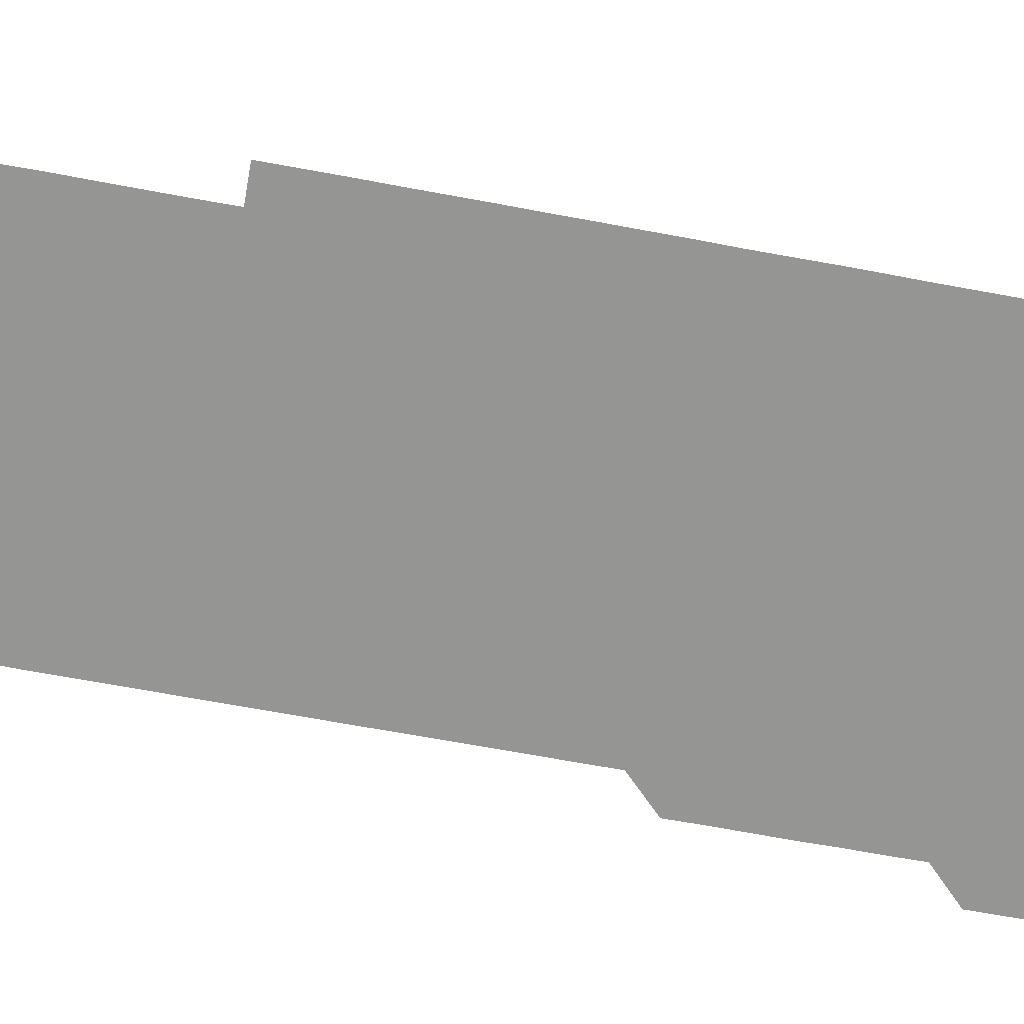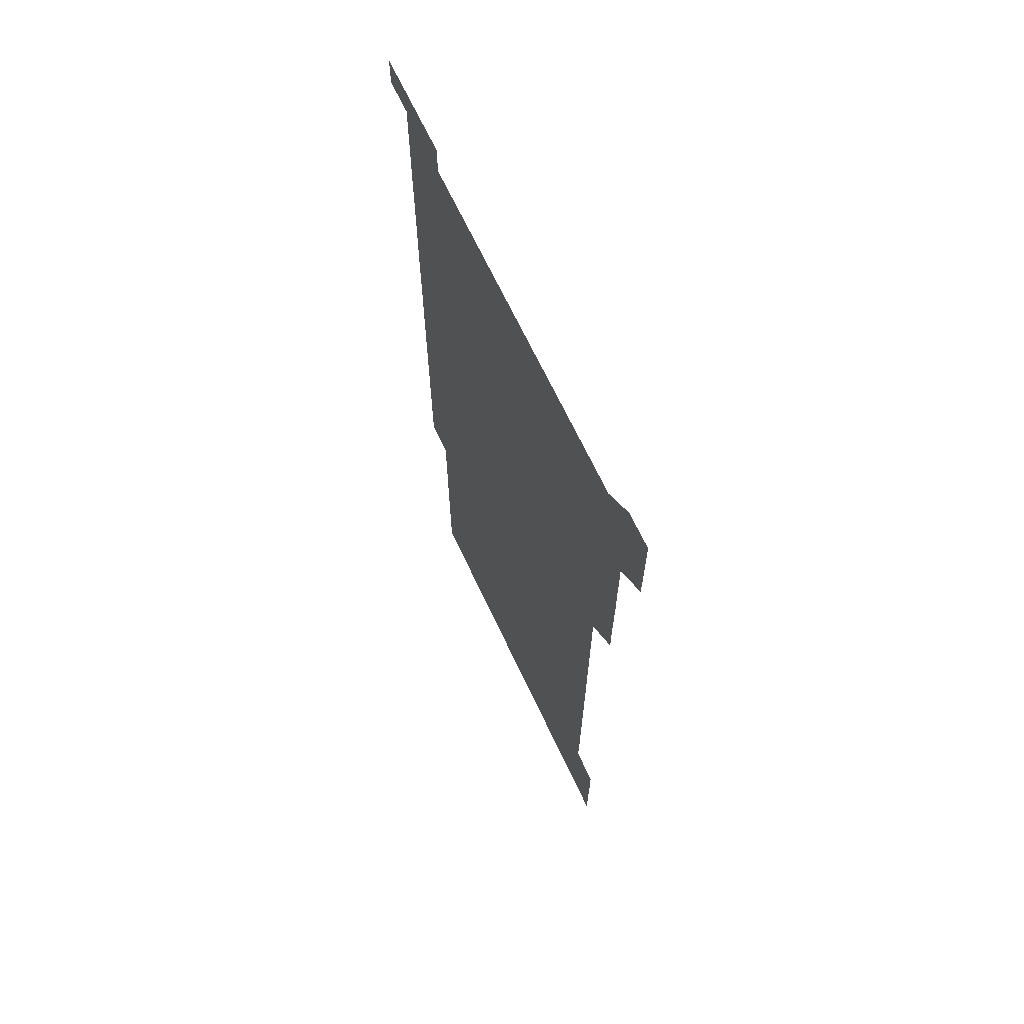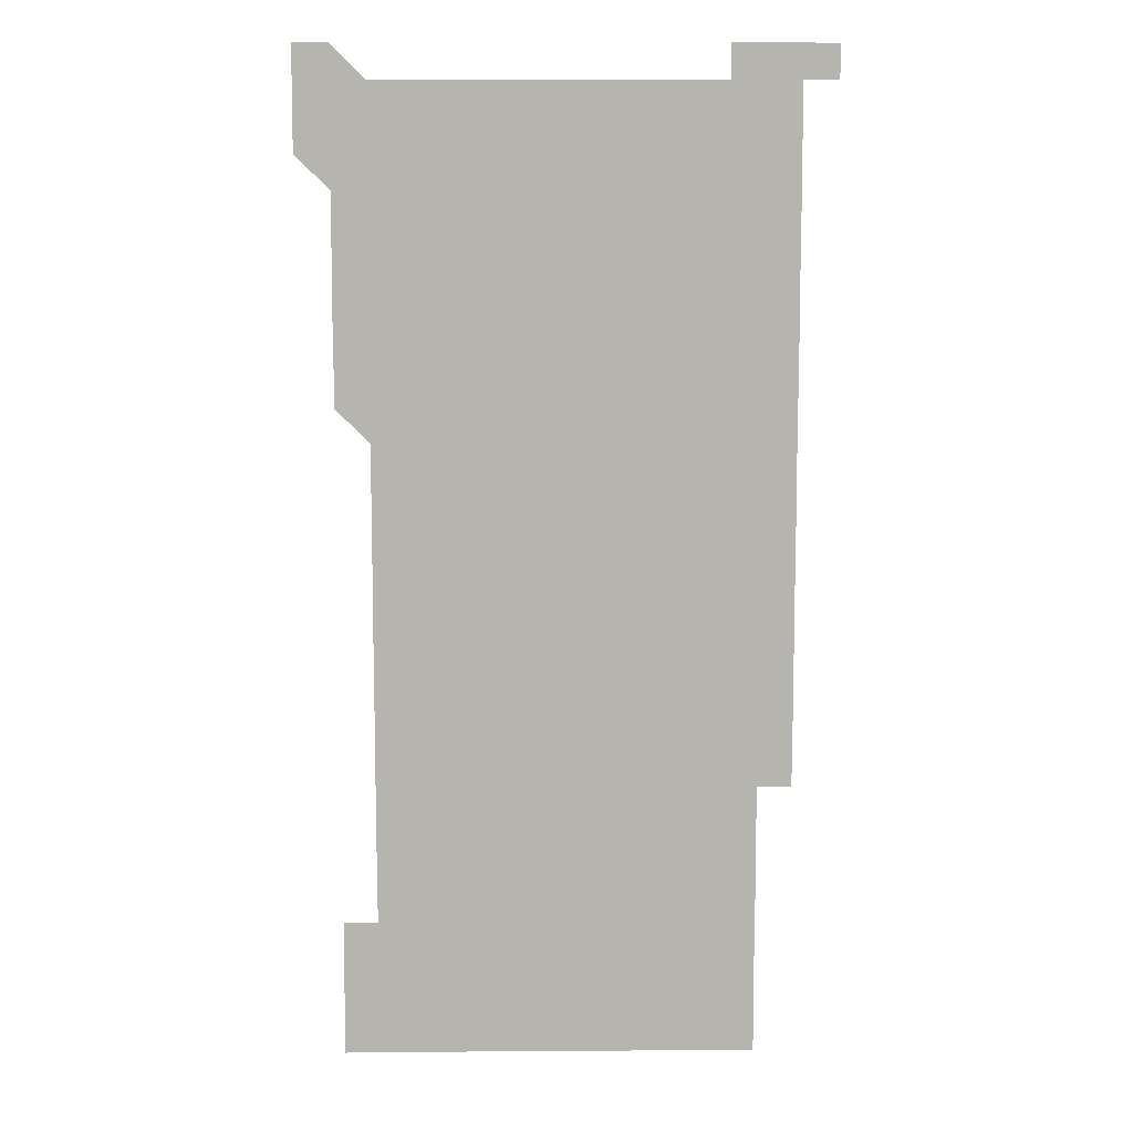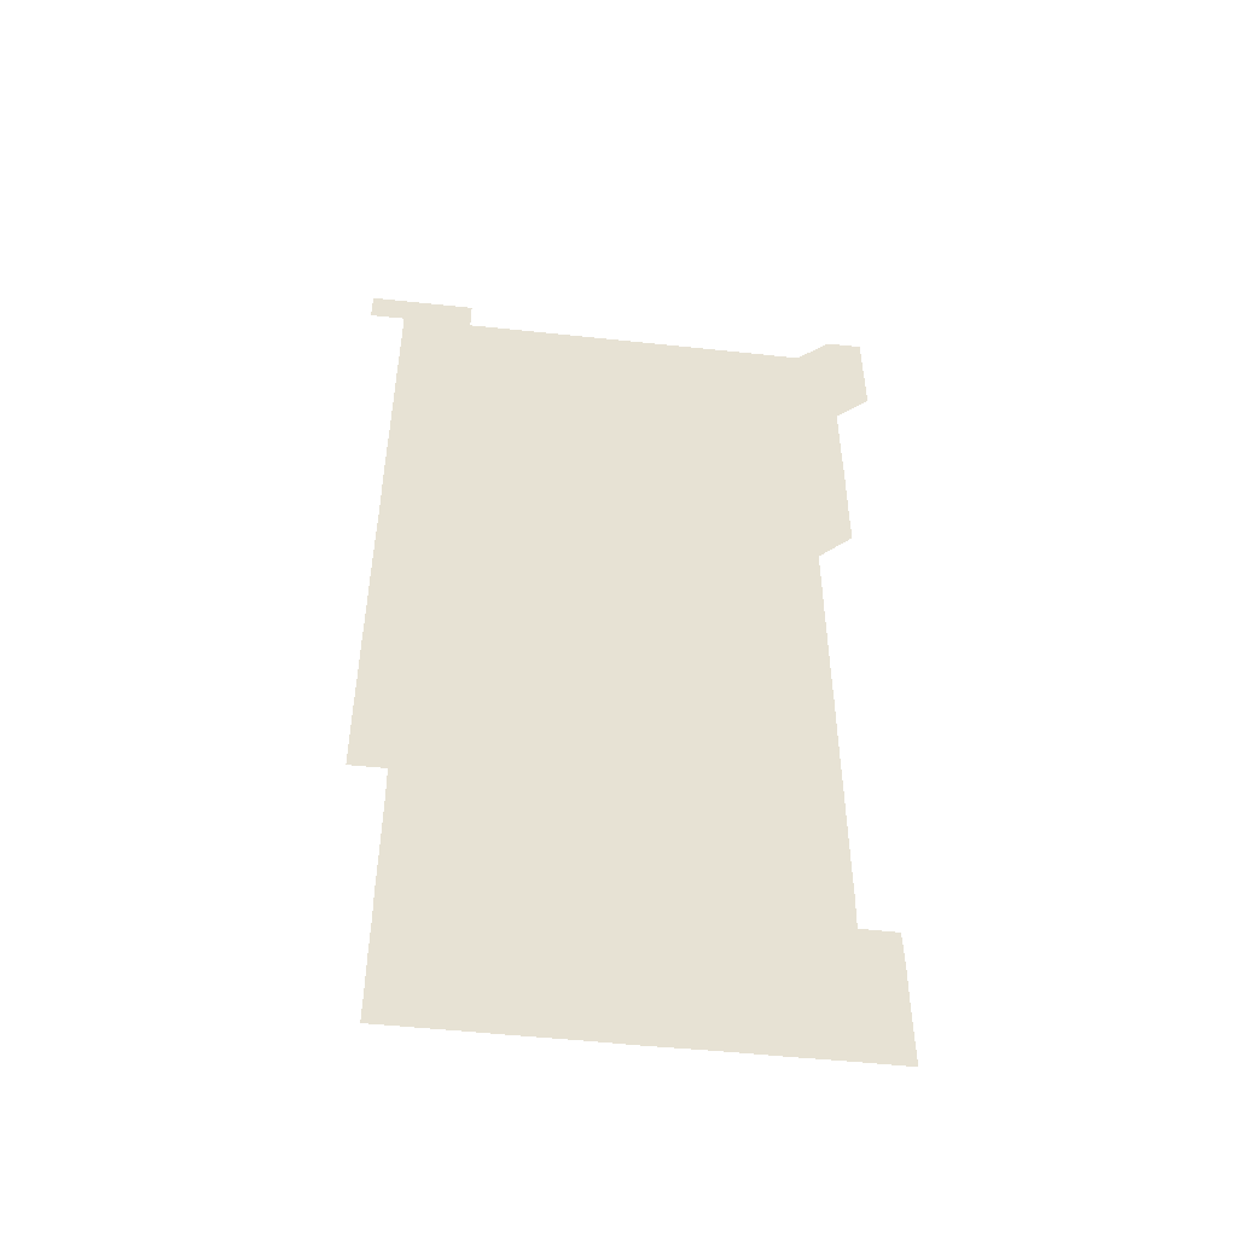
<metadata>
{"format":"obj","ext":"obj","renderer":"f3d","projection":"perspective","resolution":1024,"background":"white","views":[{"elev":-67.4,"azim":79.4,"up":"+Z"},{"elev":68.0,"azim":-115.2,"up":"+Y"},{"elev":9.8,"azim":-1.2,"up":"+Y"},{"elev":-51.3,"azim":173.3,"up":"+Y"}]}
</metadata>
<code>
v 450.9 556.1 0
v 450.9 571 0
v 451 586 0
v 451 601 0
v 465.9 165.9 0
v 466 180.9 0
v 466 196 0
v 465.8 210.8 0
v 466.1 225.8 0
v 465.9 451 0
v 466 466 0
v 465.9 481 0
v 465.8 495.9 0
v 466 510.9 0
v 465.9 526 0
v 466.1 541.1 0
v 466 556 0
v 466.1 571 0
v 466 586 0
v 466 601 0
v 480.8 166 0
v 481.1 181.1 0
v 481.3 196.1 0
v 480.9 211 0
v 481.2 225.9 0
v 480.9 240.9 0
v 481 255.9 0
v 481 270.9 0
v 480.9 285.9 0
v 480.9 300.9 0
v 480.9 315.9 0
v 480.9 331 0
v 480.9 345.9 0
v 481 360.9 0
v 480.9 375.9 0
v 480.9 390.9 0
v 481 406 0
v 480.9 421 0
v 481 436 0
v 480.9 451 0
v 481.1 466 0
v 480.9 481 0
v 481.1 496 0
v 481.1 511 0
v 480.9 526 0
v 481.1 541 0
v 481 556 0
v 481 571 0
v 481 585.9 0
v 495.9 166 0
v 496.1 181.1 0
v 495.9 196 0
v 495.9 210.9 0
v 496.1 226 0
v 495.8 240.9 0
v 496.1 256.1 0
v 496 271 0
v 496.1 286 0
v 496.1 301 0
v 496 316 0
v 496 331 0
v 496.1 346 0
v 496 361 0
v 496.1 376 0
v 496.1 391 0
v 496 406 0
v 496.1 421 0
v 496 436 0
v 496 451 0
v 496 466 0
v 496.1 481 0
v 496 496 0
v 496.1 511 0
v 496 526 0
v 496 541 0
v 496.1 555.9 0
v 496 571 0
v 496 586 0
v 510.8 165.9 0
v 511 181 0
v 510.8 195.9 0
v 511.2 211.2 0
v 511.1 226.1 0
v 511 241 0
v 511 256 0
v 511 271 0
v 511.1 286.1 0
v 511 301 0
v 511 316 0
v 511.1 331 0
v 510.9 346 0
v 511 361 0
v 511.1 376.1 0
v 511 391 0
v 511 406 0
v 511 421 0
v 511.1 436 0
v 511.1 451 0
v 511 466 0
v 511.1 481 0
v 511 496 0
v 511 511 0
v 511 526 0
v 511 541 0
v 511 556 0
v 511 570.9 0
v 511 586 0
v 526 166.1 0
v 526 181 0
v 526 196.1 0
v 526.1 211.2 0
v 526 225.9 0
v 526.2 241.1 0
v 526 256 0
v 526 271 0
v 526 286 0
v 526 301 0
v 525.9 316 0
v 526.1 331.1 0
v 526.1 346 0
v 526 361 0
v 526 376 0
v 526 391 0
v 526 406 0
v 526.1 421 0
v 525.9 436 0
v 526 451 0
v 526 466 0
v 526 481 0
v 526 496 0
v 526 511 0
v 526 526 0
v 526.1 540.9 0
v 526 556 0
v 526 571 0
v 525.9 586.1 0
v 541 165.9 0
v 541.1 181.2 0
v 541 196.1 0
v 541 211 0
v 541 226.1 0
v 541 241 0
v 541 256 0
v 541 271 0
v 541 286 0
v 541 301 0
v 541 316 0
v 541 331 0
v 541 346 0
v 541 361 0
v 541 376 0
v 541 391 0
v 540.9 405.9 0
v 541.1 421.1 0
v 541 436 0
v 541 451 0
v 541 466 0
v 540.9 481 0
v 541 496 0
v 541 511 0
v 541.1 526 0
v 541 541 0
v 541 556 0
v 541 571 0
v 541 586 0
v 556 165.8 0
v 556 181 0
v 556 195.9 0
v 556 211 0
v 556 226.1 0
v 556 241 0
v 556.1 256.1 0
v 556 270.9 0
v 556 286.1 0
v 556 301 0
v 556 316 0
v 556 331 0
v 556 346 0
v 556 361 0
v 556 376 0
v 556 391 0
v 556 406 0
v 556 421 0
v 556 436 0
v 556 451 0
v 556 466 0
v 556 481 0
v 556 496 0
v 556 511 0
v 556 526 0
v 556 541 0
v 556 556 0
v 556 570.9 0
v 556 586 0
v 570.9 165.9 0
v 571 181.1 0
v 571 196.1 0
v 571 211.2 0
v 571 226 0
v 571 241.1 0
v 571 256 0
v 571 270.9 0
v 571 286.1 0
v 571 301 0
v 571 316 0
v 571 331 0
v 571 346 0
v 571 361 0
v 571 375.9 0
v 571 391.1 0
v 571 406 0
v 571 421 0
v 571 436 0
v 571 451 0
v 571 466 0
v 571 481 0
v 571 496 0
v 571 511 0
v 571 526 0
v 571 540.9 0
v 571 556.1 0
v 571 571 0
v 571 586 0
v 586 165.9 0
v 586 181.2 0
v 586 195.9 0
v 586 211 0
v 586 226.1 0
v 586 241 0
v 586 256 0
v 586 270.9 0
v 586 285.9 0
v 586 301.1 0
v 586 316 0
v 586 331 0
v 586 346 0
v 586 361 0
v 586 376 0
v 586 391 0
v 586 406 0
v 586 421 0
v 586 436 0
v 586 451 0
v 586 466 0
v 586 481 0
v 586 496 0
v 586 511 0
v 586 526 0
v 586 541 0
v 586 556 0
v 586 571 0
v 586 586 0
v 601 165.9 0
v 601 180.9 0
v 601 196 0
v 601 211.2 0
v 601 226 0
v 601 241 0
v 601 256 0
v 601 271.1 0
v 601 285.9 0
v 601 301 0
v 601 316 0
v 601 330.9 0
v 601 346.1 0
v 601 361 0
v 601 376 0
v 601 391 0
v 601 406 0
v 601 421 0
v 601 436 0
v 601 451 0
v 601 465.9 0
v 601 481 0
v 601 496 0
v 601 511 0
v 601 526 0
v 601 541 0
v 601 556 0
v 601 571 0
v 601 586.1 0
v 616 166 0
v 615.9 181.3 0
v 616.1 195.9 0
v 616 211 0
v 616 226 0
v 616 241 0
v 616 256 0
v 616 271 0
v 616 286 0
v 615.9 301.1 0
v 616 316 0
v 616 331.1 0
v 616 346 0
v 616 361 0
v 616 376 0
v 616 391 0
v 616 406 0
v 616 421 0
v 616 436 0
v 616 451 0
v 616 466.1 0
v 616 481 0
v 616 496 0
v 616 511 0
v 616 526 0
v 615.9 540.9 0
v 616 556 0
v 616 570.9 0
v 616 586 0
v 631.1 165.9 0
v 630.9 181.1 0
v 631 196 0
v 631 211 0
v 630.9 226.1 0
v 631 241 0
v 631 256 0
v 630.9 271.1 0
v 631 286.1 0
v 630.9 301.1 0
v 631 316 0
v 631 331 0
v 630.9 346 0
v 631 361 0
v 630.9 376 0
v 631 391 0
v 631 406 0
v 631 421 0
v 631 436 0
v 631 451 0
v 630.9 466 0
v 631.1 481 0
v 631 496 0
v 631.1 511 0
v 631 526 0
v 631 541 0
v 631 556 0
v 631 571 0
v 631 586 0
v 631 601 0
v 646 166 0
v 645.9 180.9 0
v 646 195.9 0
v 645.9 211 0
v 646.1 225.9 0
v 646 240.9 0
v 646 255.9 0
v 646 271 0
v 646.1 286.1 0
v 645.9 301.1 0
v 645.9 316.1 0
v 645.8 331.1 0
v 646 346 0
v 645.8 361.1 0
v 646 376 0
v 645.9 391 0
v 646 406 0
v 645.9 421 0
v 646 436 0
v 645.9 451 0
v 646 466.1 0
v 645.8 481 0
v 645.9 495.9 0
v 646.1 511 0
v 646 526 0
v 645.9 541 0
v 646.1 556 0
v 645.9 571 0
v 646 585.9 0
v 646 601 0
v 661.1 286 0
v 661.1 300.9 0
v 661.2 315.9 0
v 661.1 330.9 0
v 661.1 345.9 0
v 661.2 360.9 0
v 661.1 375.9 0
v 661.1 391 0
v 661.1 405.9 0
v 661.1 420.9 0
v 661 436 0
v 661 451 0
v 661.1 466 0
v 661.1 481 0
v 661 496 0
v 661 511 0
v 661.1 526 0
v 661.1 541 0
v 661 556 0
v 661 571 0
v 661 586.1 0
v 661 601 0
v 676 586 0
v 676 601 0
f 16 17 1
f 1 17 2
f 17 18 2
f 2 18 3
f 18 19 3
f 3 19 4
f 19 20 4
f 5 21 6
f 21 22 6
f 6 22 7
f 22 23 7
f 7 23 8
f 23 24 8
f 8 24 9
f 24 25 9
f 39 40 10
f 10 40 11
f 40 41 11
f 11 41 12
f 41 42 12
f 12 42 13
f 42 43 13
f 13 43 14
f 43 44 14
f 14 44 15
f 44 45 15
f 15 45 16
f 45 46 16
f 16 46 17
f 46 47 17
f 17 47 18
f 47 48 18
f 18 48 19
f 48 49 19
f 19 49 20
f 21 50 22
f 50 51 22
f 22 51 23
f 51 52 23
f 23 52 24
f 52 53 24
f 24 53 25
f 53 54 25
f 25 54 26
f 54 55 26
f 26 55 27
f 55 56 27
f 27 56 28
f 56 57 28
f 28 57 29
f 57 58 29
f 29 58 30
f 58 59 30
f 30 59 31
f 59 60 31
f 31 60 32
f 60 61 32
f 32 61 33
f 61 62 33
f 33 62 34
f 62 63 34
f 34 63 35
f 63 64 35
f 35 64 36
f 64 65 36
f 36 65 37
f 65 66 37
f 37 66 38
f 66 67 38
f 38 67 39
f 67 68 39
f 39 68 40
f 68 69 40
f 40 69 41
f 69 70 41
f 41 70 42
f 70 71 42
f 42 71 43
f 71 72 43
f 43 72 44
f 72 73 44
f 44 73 45
f 73 74 45
f 45 74 46
f 74 75 46
f 46 75 47
f 75 76 47
f 47 76 48
f 76 77 48
f 48 77 49
f 77 78 49
f 50 79 51
f 79 80 51
f 51 80 52
f 80 81 52
f 52 81 53
f 81 82 53
f 53 82 54
f 82 83 54
f 54 83 55
f 83 84 55
f 55 84 56
f 84 85 56
f 56 85 57
f 85 86 57
f 57 86 58
f 86 87 58
f 58 87 59
f 87 88 59
f 59 88 60
f 88 89 60
f 60 89 61
f 89 90 61
f 61 90 62
f 90 91 62
f 62 91 63
f 91 92 63
f 63 92 64
f 92 93 64
f 64 93 65
f 93 94 65
f 65 94 66
f 94 95 66
f 66 95 67
f 95 96 67
f 67 96 68
f 96 97 68
f 68 97 69
f 97 98 69
f 69 98 70
f 98 99 70
f 70 99 71
f 99 100 71
f 71 100 72
f 100 101 72
f 72 101 73
f 101 102 73
f 73 102 74
f 102 103 74
f 74 103 75
f 103 104 75
f 75 104 76
f 104 105 76
f 76 105 77
f 105 106 77
f 77 106 78
f 106 107 78
f 79 108 80
f 108 109 80
f 80 109 81
f 109 110 81
f 81 110 82
f 110 111 82
f 82 111 83
f 111 112 83
f 83 112 84
f 112 113 84
f 84 113 85
f 113 114 85
f 85 114 86
f 114 115 86
f 86 115 87
f 115 116 87
f 87 116 88
f 116 117 88
f 88 117 89
f 117 118 89
f 89 118 90
f 118 119 90
f 90 119 91
f 119 120 91
f 91 120 92
f 120 121 92
f 92 121 93
f 121 122 93
f 93 122 94
f 122 123 94
f 94 123 95
f 123 124 95
f 95 124 96
f 124 125 96
f 96 125 97
f 125 126 97
f 97 126 98
f 126 127 98
f 98 127 99
f 127 128 99
f 99 128 100
f 128 129 100
f 100 129 101
f 129 130 101
f 101 130 102
f 130 131 102
f 102 131 103
f 131 132 103
f 103 132 104
f 132 133 104
f 104 133 105
f 133 134 105
f 105 134 106
f 134 135 106
f 106 135 107
f 135 136 107
f 108 137 109
f 137 138 109
f 109 138 110
f 138 139 110
f 110 139 111
f 139 140 111
f 111 140 112
f 140 141 112
f 112 141 113
f 141 142 113
f 113 142 114
f 142 143 114
f 114 143 115
f 143 144 115
f 115 144 116
f 144 145 116
f 116 145 117
f 145 146 117
f 117 146 118
f 146 147 118
f 118 147 119
f 147 148 119
f 119 148 120
f 148 149 120
f 120 149 121
f 149 150 121
f 121 150 122
f 150 151 122
f 122 151 123
f 151 152 123
f 123 152 124
f 152 153 124
f 124 153 125
f 153 154 125
f 125 154 126
f 154 155 126
f 126 155 127
f 155 156 127
f 127 156 128
f 156 157 128
f 128 157 129
f 157 158 129
f 129 158 130
f 158 159 130
f 130 159 131
f 159 160 131
f 131 160 132
f 160 161 132
f 132 161 133
f 161 162 133
f 133 162 134
f 162 163 134
f 134 163 135
f 163 164 135
f 135 164 136
f 164 165 136
f 137 166 138
f 166 167 138
f 138 167 139
f 167 168 139
f 139 168 140
f 168 169 140
f 140 169 141
f 169 170 141
f 141 170 142
f 170 171 142
f 142 171 143
f 171 172 143
f 143 172 144
f 172 173 144
f 144 173 145
f 173 174 145
f 145 174 146
f 174 175 146
f 146 175 147
f 175 176 147
f 147 176 148
f 176 177 148
f 148 177 149
f 177 178 149
f 149 178 150
f 178 179 150
f 150 179 151
f 179 180 151
f 151 180 152
f 180 181 152
f 152 181 153
f 181 182 153
f 153 182 154
f 182 183 154
f 154 183 155
f 183 184 155
f 155 184 156
f 184 185 156
f 156 185 157
f 185 186 157
f 157 186 158
f 186 187 158
f 158 187 159
f 187 188 159
f 159 188 160
f 188 189 160
f 160 189 161
f 189 190 161
f 161 190 162
f 190 191 162
f 162 191 163
f 191 192 163
f 163 192 164
f 192 193 164
f 164 193 165
f 193 194 165
f 166 195 167
f 195 196 167
f 167 196 168
f 196 197 168
f 168 197 169
f 197 198 169
f 169 198 170
f 198 199 170
f 170 199 171
f 199 200 171
f 171 200 172
f 200 201 172
f 172 201 173
f 201 202 173
f 173 202 174
f 202 203 174
f 174 203 175
f 203 204 175
f 175 204 176
f 204 205 176
f 176 205 177
f 205 206 177
f 177 206 178
f 206 207 178
f 178 207 179
f 207 208 179
f 179 208 180
f 208 209 180
f 180 209 181
f 209 210 181
f 181 210 182
f 210 211 182
f 182 211 183
f 211 212 183
f 183 212 184
f 212 213 184
f 184 213 185
f 213 214 185
f 185 214 186
f 214 215 186
f 186 215 187
f 215 216 187
f 187 216 188
f 216 217 188
f 188 217 189
f 217 218 189
f 189 218 190
f 218 219 190
f 190 219 191
f 219 220 191
f 191 220 192
f 220 221 192
f 192 221 193
f 221 222 193
f 193 222 194
f 222 223 194
f 195 224 196
f 224 225 196
f 196 225 197
f 225 226 197
f 197 226 198
f 226 227 198
f 198 227 199
f 227 228 199
f 199 228 200
f 228 229 200
f 200 229 201
f 229 230 201
f 201 230 202
f 230 231 202
f 202 231 203
f 231 232 203
f 203 232 204
f 232 233 204
f 204 233 205
f 233 234 205
f 205 234 206
f 234 235 206
f 206 235 207
f 235 236 207
f 207 236 208
f 236 237 208
f 208 237 209
f 237 238 209
f 209 238 210
f 238 239 210
f 210 239 211
f 239 240 211
f 211 240 212
f 240 241 212
f 212 241 213
f 241 242 213
f 213 242 214
f 242 243 214
f 214 243 215
f 243 244 215
f 215 244 216
f 244 245 216
f 216 245 217
f 245 246 217
f 217 246 218
f 246 247 218
f 218 247 219
f 247 248 219
f 219 248 220
f 248 249 220
f 220 249 221
f 249 250 221
f 221 250 222
f 250 251 222
f 222 251 223
f 251 252 223
f 224 253 225
f 253 254 225
f 225 254 226
f 254 255 226
f 226 255 227
f 255 256 227
f 227 256 228
f 256 257 228
f 228 257 229
f 257 258 229
f 229 258 230
f 258 259 230
f 230 259 231
f 259 260 231
f 231 260 232
f 260 261 232
f 232 261 233
f 261 262 233
f 233 262 234
f 262 263 234
f 234 263 235
f 263 264 235
f 235 264 236
f 264 265 236
f 236 265 237
f 265 266 237
f 237 266 238
f 266 267 238
f 238 267 239
f 267 268 239
f 239 268 240
f 268 269 240
f 240 269 241
f 269 270 241
f 241 270 242
f 270 271 242
f 242 271 243
f 271 272 243
f 243 272 244
f 272 273 244
f 244 273 245
f 273 274 245
f 245 274 246
f 274 275 246
f 246 275 247
f 275 276 247
f 247 276 248
f 276 277 248
f 248 277 249
f 277 278 249
f 249 278 250
f 278 279 250
f 250 279 251
f 279 280 251
f 251 280 252
f 280 281 252
f 253 282 254
f 282 283 254
f 254 283 255
f 283 284 255
f 255 284 256
f 284 285 256
f 256 285 257
f 285 286 257
f 257 286 258
f 286 287 258
f 258 287 259
f 287 288 259
f 259 288 260
f 288 289 260
f 260 289 261
f 289 290 261
f 261 290 262
f 290 291 262
f 262 291 263
f 291 292 263
f 263 292 264
f 292 293 264
f 264 293 265
f 293 294 265
f 265 294 266
f 294 295 266
f 266 295 267
f 295 296 267
f 267 296 268
f 296 297 268
f 268 297 269
f 297 298 269
f 269 298 270
f 298 299 270
f 270 299 271
f 299 300 271
f 271 300 272
f 300 301 272
f 272 301 273
f 301 302 273
f 273 302 274
f 302 303 274
f 274 303 275
f 303 304 275
f 275 304 276
f 304 305 276
f 276 305 277
f 305 306 277
f 277 306 278
f 306 307 278
f 278 307 279
f 307 308 279
f 279 308 280
f 308 309 280
f 280 309 281
f 309 310 281
f 282 311 283
f 311 312 283
f 283 312 284
f 312 313 284
f 284 313 285
f 313 314 285
f 285 314 286
f 314 315 286
f 286 315 287
f 315 316 287
f 287 316 288
f 316 317 288
f 288 317 289
f 317 318 289
f 289 318 290
f 318 319 290
f 290 319 291
f 319 320 291
f 291 320 292
f 320 321 292
f 292 321 293
f 321 322 293
f 293 322 294
f 322 323 294
f 294 323 295
f 323 324 295
f 295 324 296
f 324 325 296
f 296 325 297
f 325 326 297
f 297 326 298
f 326 327 298
f 298 327 299
f 327 328 299
f 299 328 300
f 328 329 300
f 300 329 301
f 329 330 301
f 301 330 302
f 330 331 302
f 302 331 303
f 331 332 303
f 303 332 304
f 332 333 304
f 304 333 305
f 333 334 305
f 305 334 306
f 334 335 306
f 306 335 307
f 335 336 307
f 307 336 308
f 336 337 308
f 308 337 309
f 337 338 309
f 309 338 310
f 338 339 310
f 311 341 312
f 341 342 312
f 312 342 313
f 342 343 313
f 313 343 314
f 343 344 314
f 314 344 315
f 344 345 315
f 315 345 316
f 345 346 316
f 316 346 317
f 346 347 317
f 317 347 318
f 347 348 318
f 318 348 319
f 348 349 319
f 319 349 320
f 349 350 320
f 320 350 321
f 350 351 321
f 321 351 322
f 351 352 322
f 322 352 323
f 352 353 323
f 323 353 324
f 353 354 324
f 324 354 325
f 354 355 325
f 325 355 326
f 355 356 326
f 326 356 327
f 356 357 327
f 327 357 328
f 357 358 328
f 328 358 329
f 358 359 329
f 329 359 330
f 359 360 330
f 330 360 331
f 360 361 331
f 331 361 332
f 361 362 332
f 332 362 333
f 362 363 333
f 333 363 334
f 363 364 334
f 334 364 335
f 364 365 335
f 335 365 336
f 365 366 336
f 336 366 337
f 366 367 337
f 337 367 338
f 367 368 338
f 338 368 339
f 368 369 339
f 339 369 340
f 369 370 340
f 349 371 350
f 371 372 350
f 350 372 351
f 372 373 351
f 351 373 352
f 373 374 352
f 352 374 353
f 374 375 353
f 353 375 354
f 375 376 354
f 354 376 355
f 376 377 355
f 355 377 356
f 377 378 356
f 356 378 357
f 378 379 357
f 357 379 358
f 379 380 358
f 358 380 359
f 380 381 359
f 359 381 360
f 381 382 360
f 360 382 361
f 382 383 361
f 361 383 362
f 383 384 362
f 362 384 363
f 384 385 363
f 363 385 364
f 385 386 364
f 364 386 365
f 386 387 365
f 365 387 366
f 387 388 366
f 366 388 367
f 388 389 367
f 367 389 368
f 389 390 368
f 368 390 369
f 390 391 369
f 369 391 370
f 391 392 370
f 391 393 392
f 393 394 392

</code>
